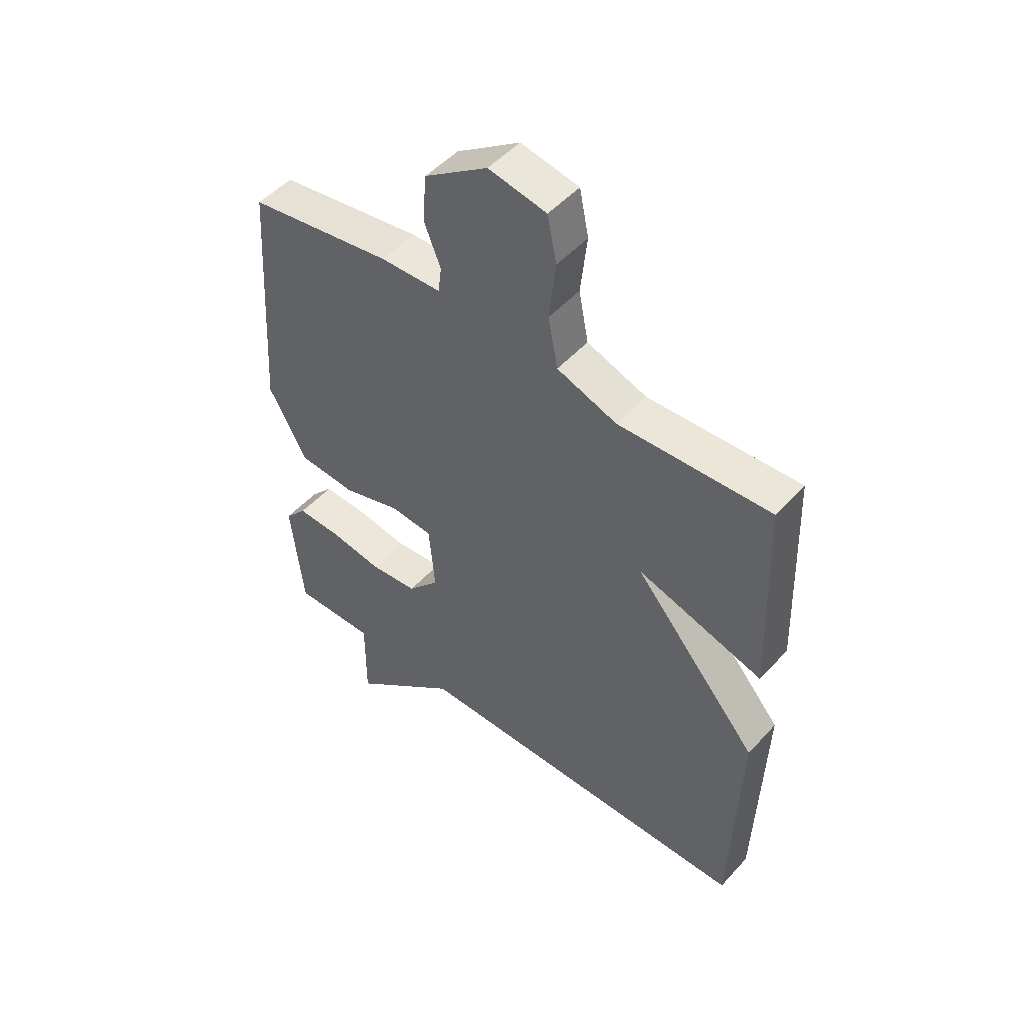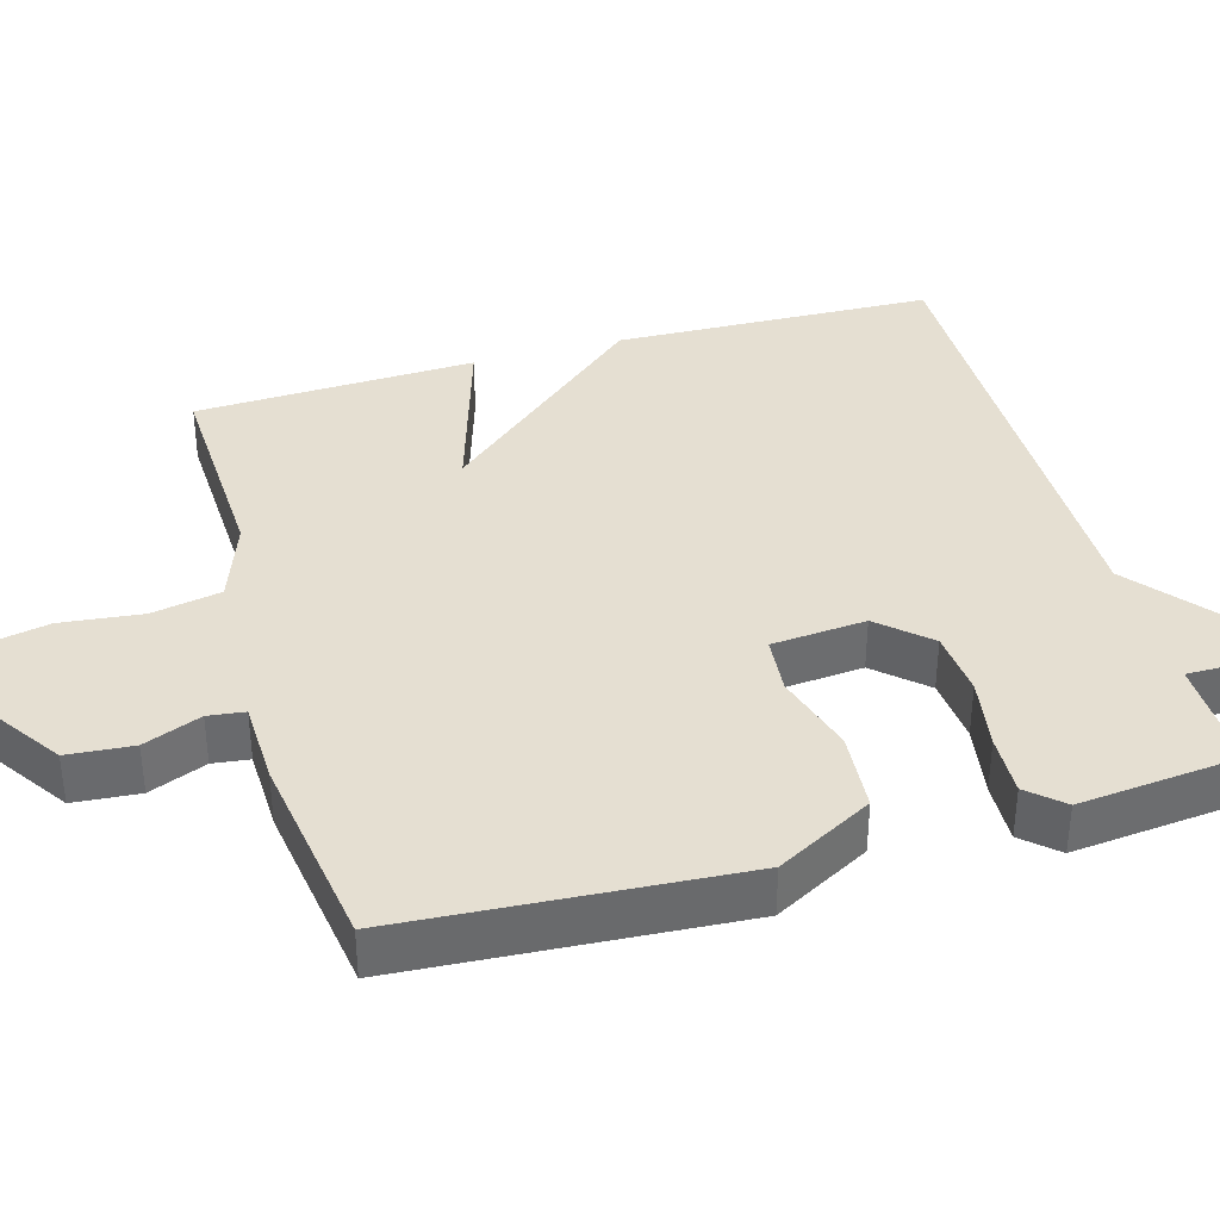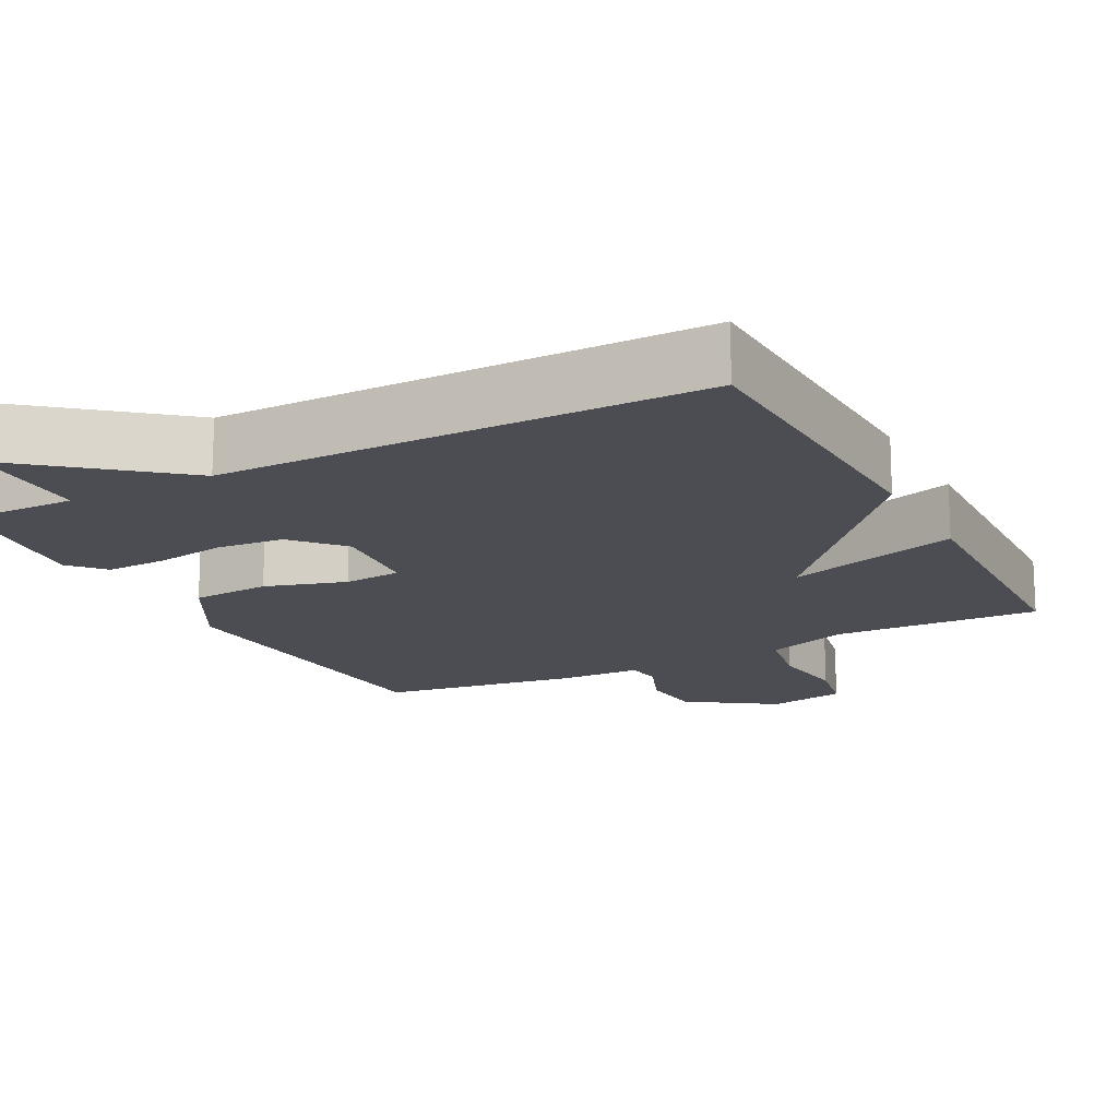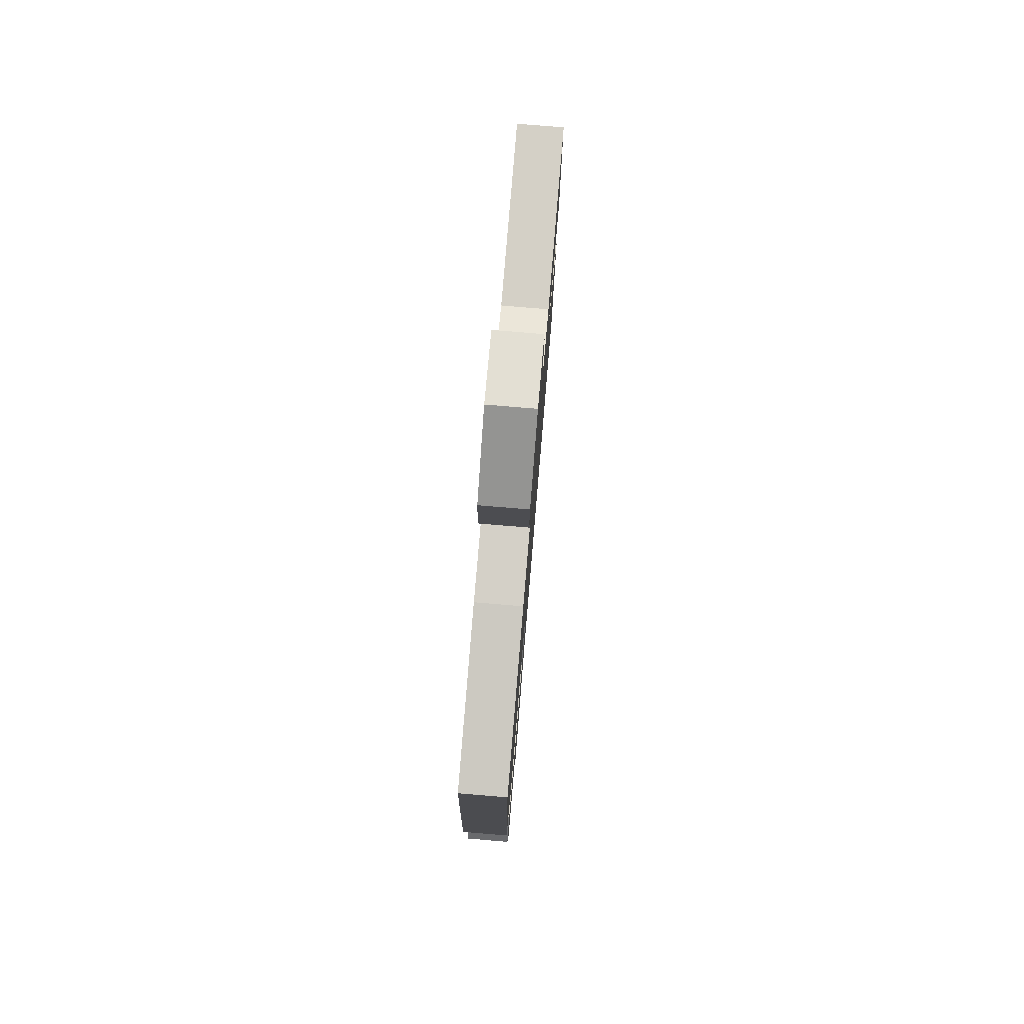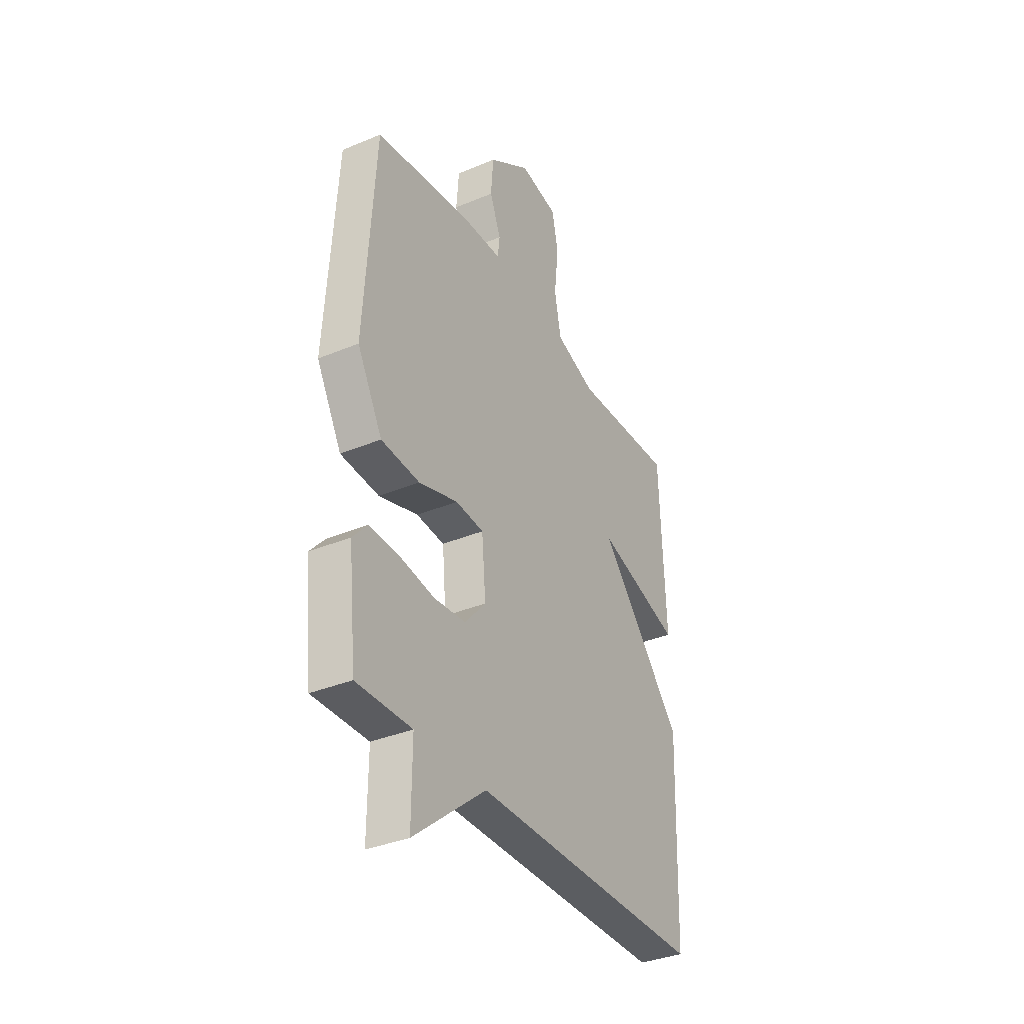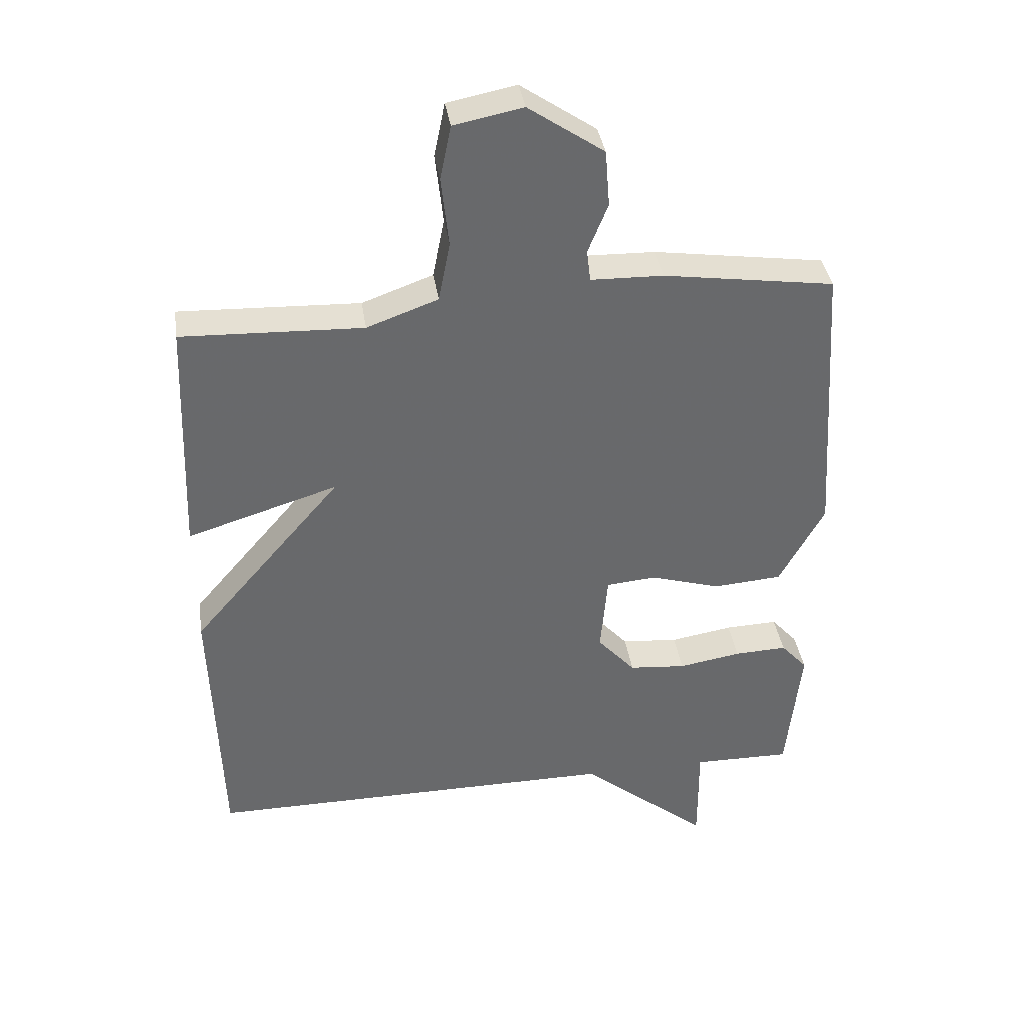
<metadata>
{"format":"obj","ext":"obj","renderer":"f3d","projection":"perspective","resolution":1024,"background":"white","views":[{"elev":49.8,"azim":-139.8,"up":"+Z"},{"elev":37.4,"azim":74.1,"up":"+Y"},{"elev":-16.4,"azim":-152.4,"up":"+Y"},{"elev":78.4,"azim":94.8,"up":"+Z"},{"elev":-35.3,"azim":119.0,"up":"+Z"},{"elev":37.8,"azim":-8.5,"up":"+Z"}]}
</metadata>
<code>
v -0.5 0.07 0.5
v -0.219 0.07 0.489
v -0.108 0.07 0.529
v -0.09 0.07 0.622
v -0.102 0.07 0.731
v -0.085 0.07 0.815
v 0.022 0.07 0.836
v 0.139 0.07 0.756
v 0.146 0.07 0.668
v 0.115 0.07 0.591
v 0.121 0.07 0.542
v 0.234 0.07 0.539
v 0.5 0.07 0.5
v 0.529 0.07 0.051
v 0.459 0.07 -0.077
v 0.352 0.07 -0.085
v 0.243 0.07 -0.052
v 0.165 0.07 -0.059
v 0.154 0.07 -0.185
v 0.213 0.07 -0.251
v 0.302 0.07 -0.259
v 0.399 0.07 -0.243
v 0.481 0.07 -0.24
v 0.522 0.07 -0.286
v 0.5 0.07 -0.5
v 0.347 0.07 -0.498
v 0.348 0.07 -0.662
v 0.147 0.07 -0.498
v -0.5 0.07 -0.5
v -0.514 0.07 -0.075
v -0.28 0.07 0.197
v -0.514 0.07 0.125
v -0.5 0 0.5
v -0.219 0 0.489
v -0.108 0 0.529
v -0.09 0 0.622
v -0.102 0 0.731
v -0.085 0 0.815
v 0.022 0 0.836
v 0.139 0 0.756
v 0.146 0 0.668
v 0.115 0 0.591
v 0.121 0 0.542
v 0.234 0 0.539
v 0.5 0 0.5
v 0.529 0 0.051
v 0.459 0 -0.077
v 0.352 0 -0.085
v 0.243 0 -0.052
v 0.165 0 -0.059
v 0.154 0 -0.185
v 0.213 0 -0.251
v 0.302 0 -0.259
v 0.399 0 -0.243
v 0.481 0 -0.24
v 0.522 0 -0.286
v 0.5 0 -0.5
v 0.347 0 -0.498
v 0.348 0 -0.662
v 0.147 0 -0.498
v -0.5 0 -0.5
v -0.514 0 -0.075
v -0.28 0 0.197
v -0.514 0 0.125
f 31 32 1 2
f 28 29 30 31
f 26 27 28 31
f 24 25 26
f 23 24 26
f 22 23 26
f 21 22 26
f 20 21 26
f 19 20 26 31
f 31 2 3
f 19 31 3
f 18 19 3
f 15 16 17
f 14 15 17
f 13 14 17
f 12 13 17
f 11 12 17
f 18 3 4
f 17 18 4
f 11 17 4
f 8 9 10
f 7 8 10
f 6 7 10
f 5 6 10
f 4 5 10
f 4 10 11
f 34 33 64 63
f 63 62 61 60
f 63 60 59 58
f 58 57 56
f 58 56 55
f 58 55 54
f 58 54 53
f 58 53 52
f 63 58 52 51
f 35 34 63
f 35 63 51
f 35 51 50
f 49 48 47
f 49 47 46
f 49 46 45
f 49 45 44
f 49 44 43
f 36 35 50
f 36 50 49
f 36 49 43
f 42 41 40
f 42 40 39
f 42 39 38
f 42 38 37
f 42 37 36
f 43 42 36
f 1 33 34 2
f 2 34 35 3
f 3 35 36 4
f 4 36 37 5
f 5 37 38 6
f 6 38 39 7
f 7 39 40 8
f 8 40 41 9
f 9 41 42 10
f 10 42 43 11
f 11 43 44 12
f 12 44 45 13
f 13 45 46 14
f 14 46 47 15
f 15 47 48 16
f 16 48 49 17
f 17 49 50 18
f 18 50 51 19
f 19 51 52 20
f 20 52 53 21
f 21 53 54 22
f 22 54 55 23
f 23 55 56 24
f 24 56 57 25
f 25 57 58 26
f 26 58 59 27
f 27 59 60 28
f 28 60 61 29
f 29 61 62 30
f 30 62 63 31
f 31 63 64 32
f 32 64 33 1

</code>
